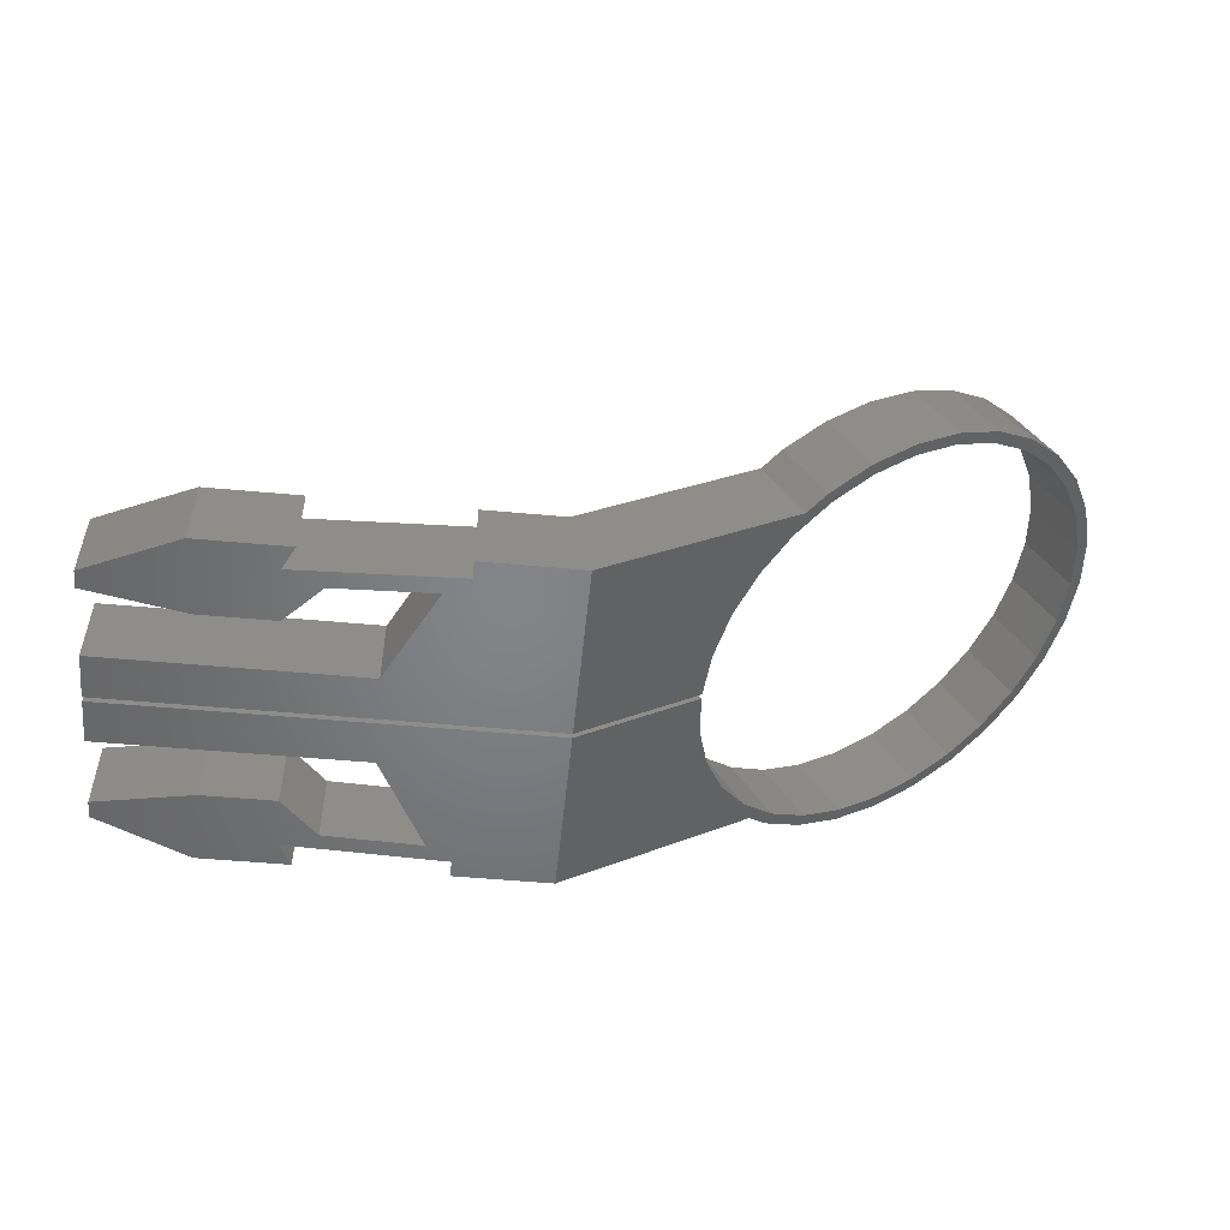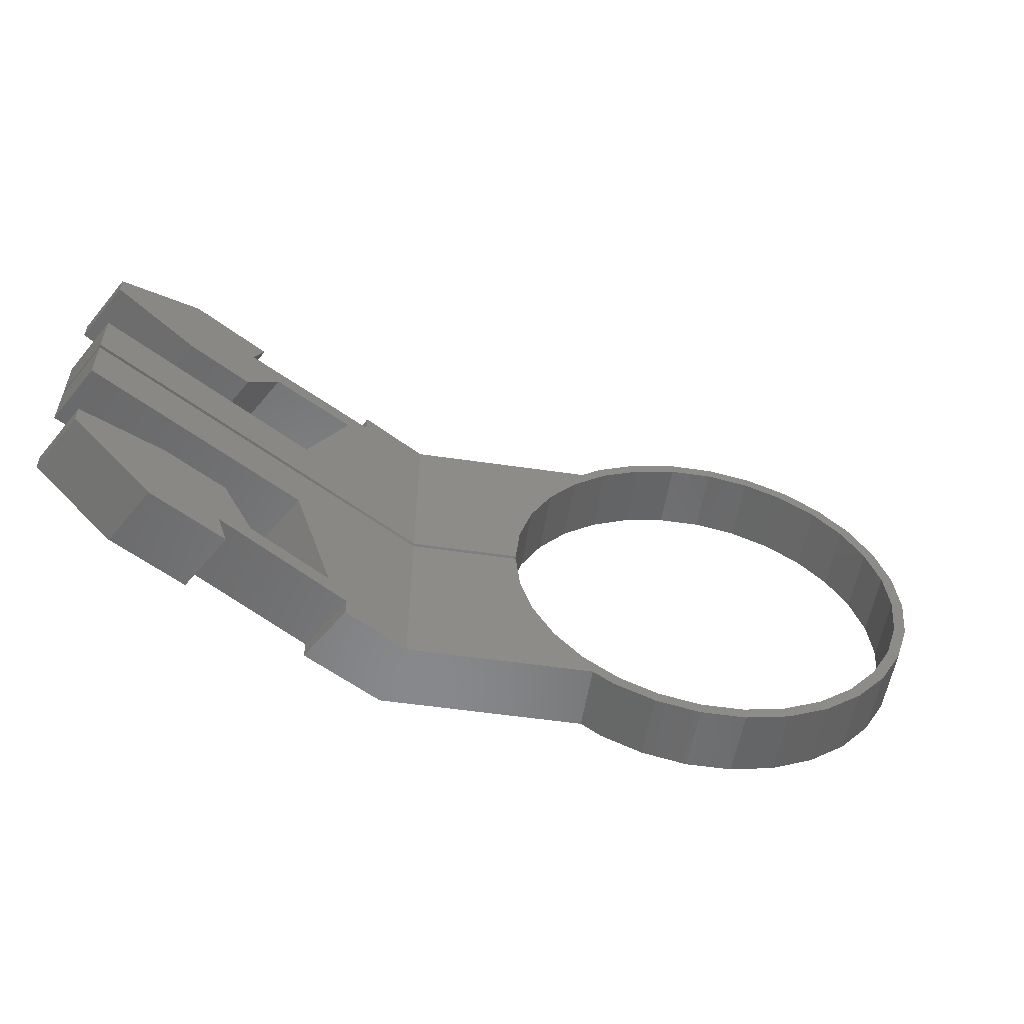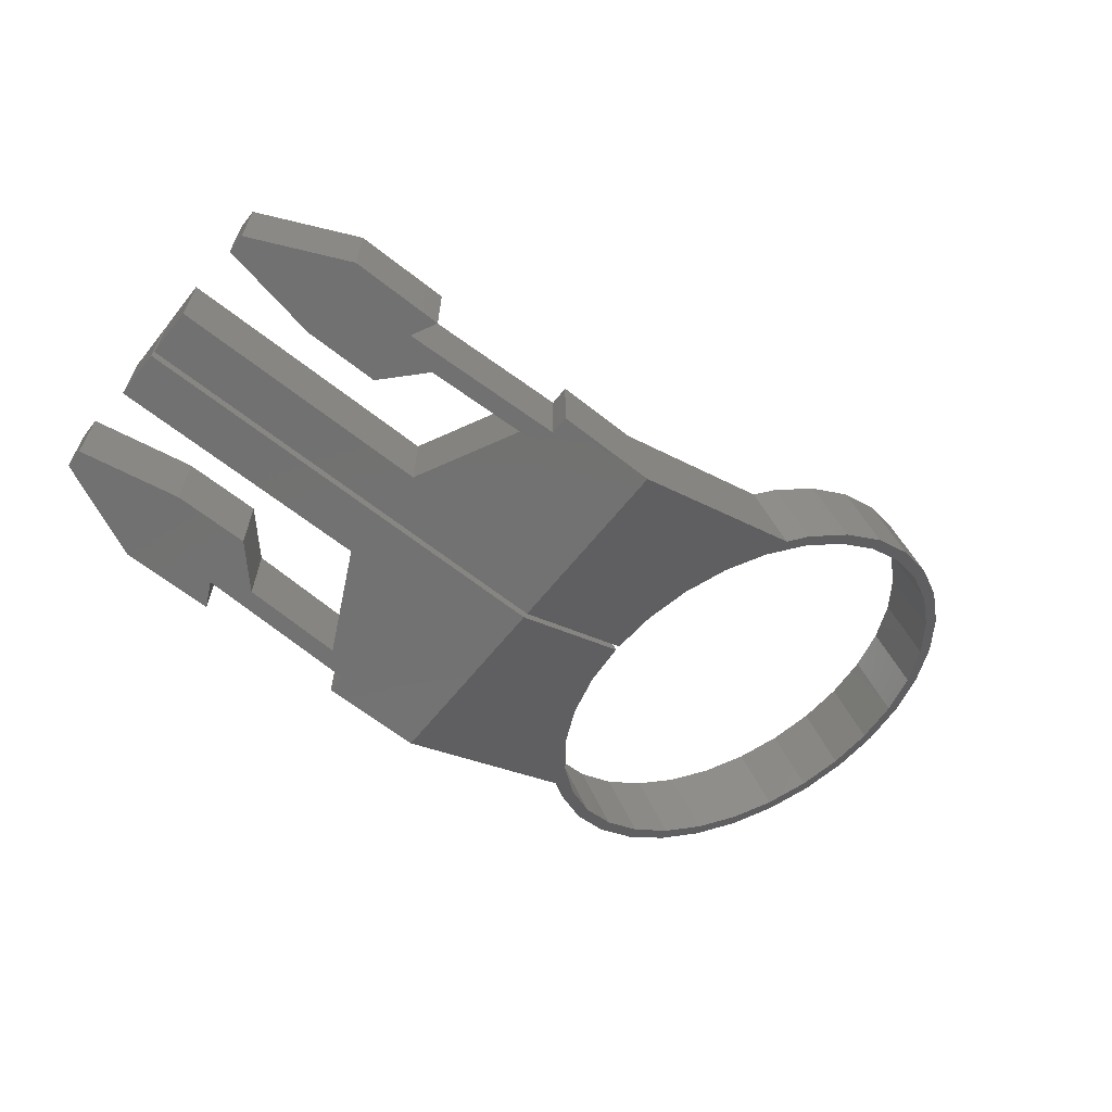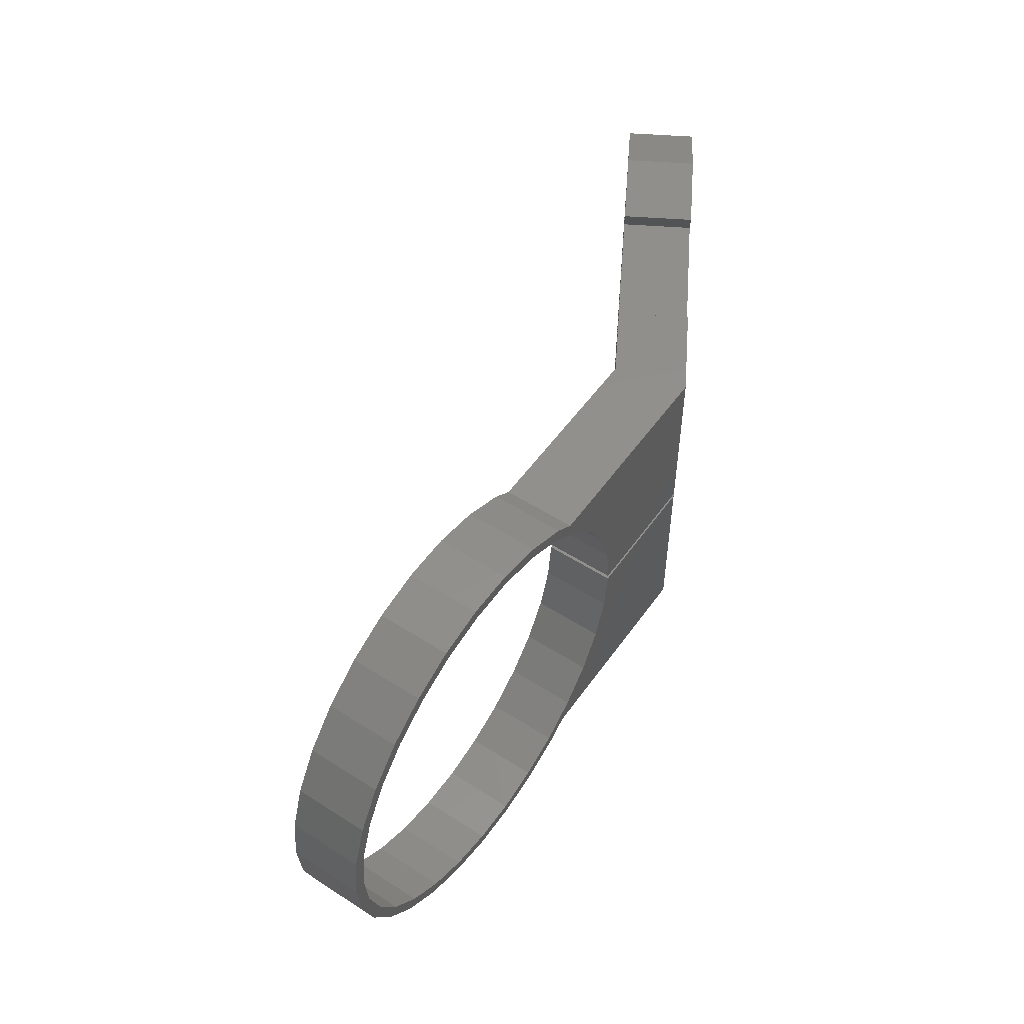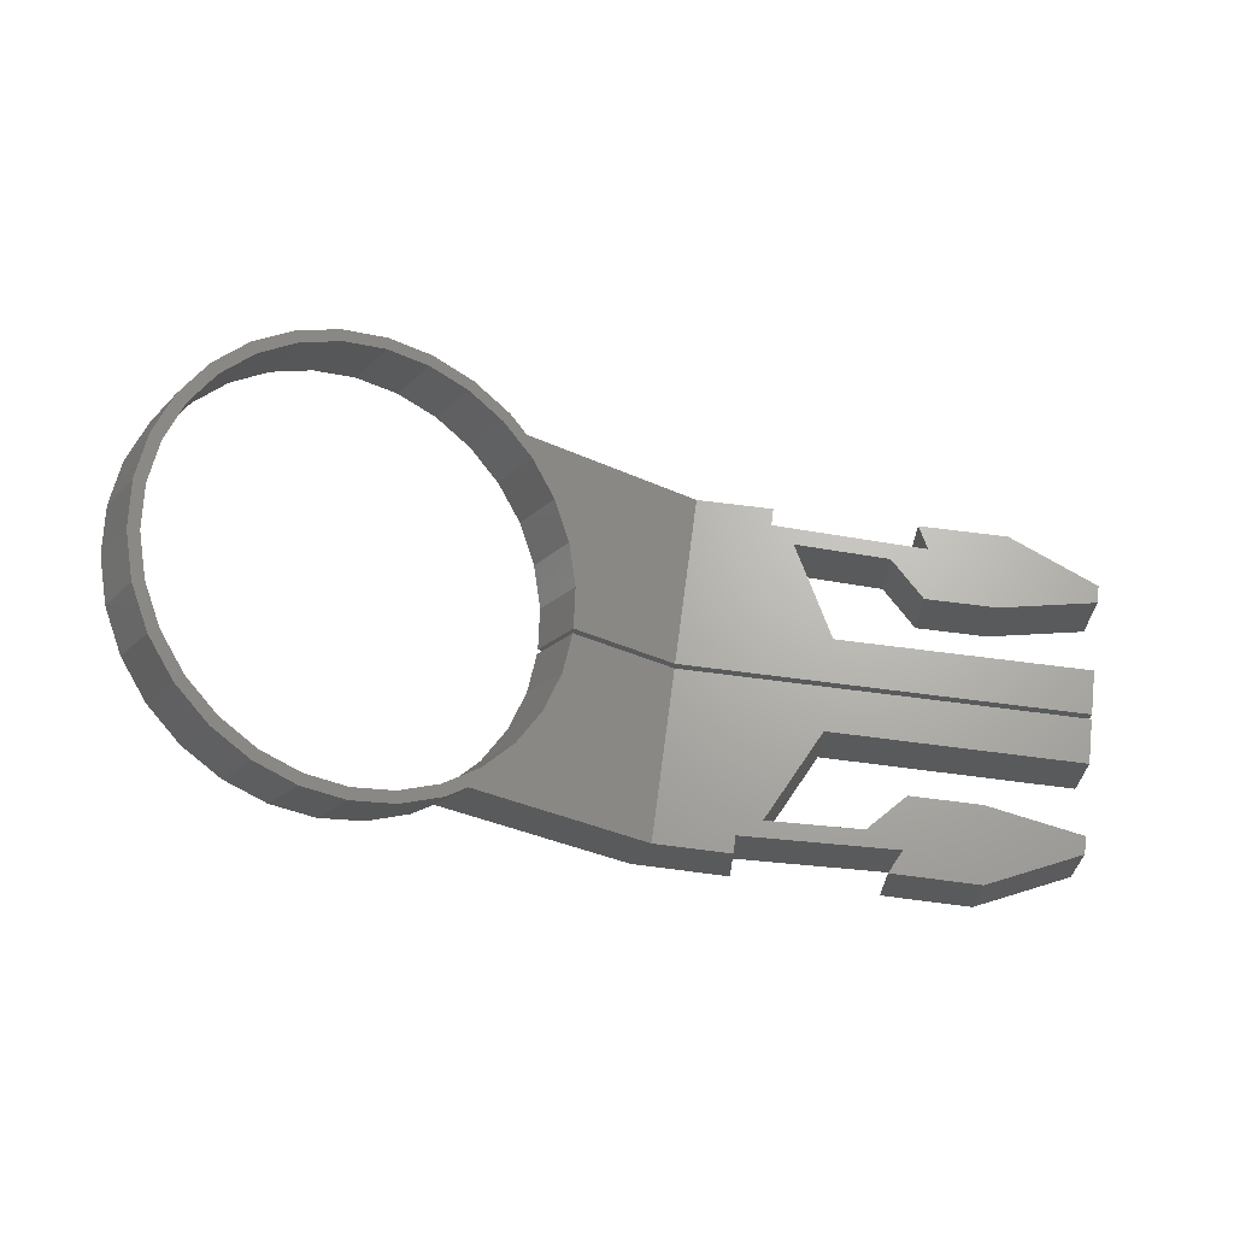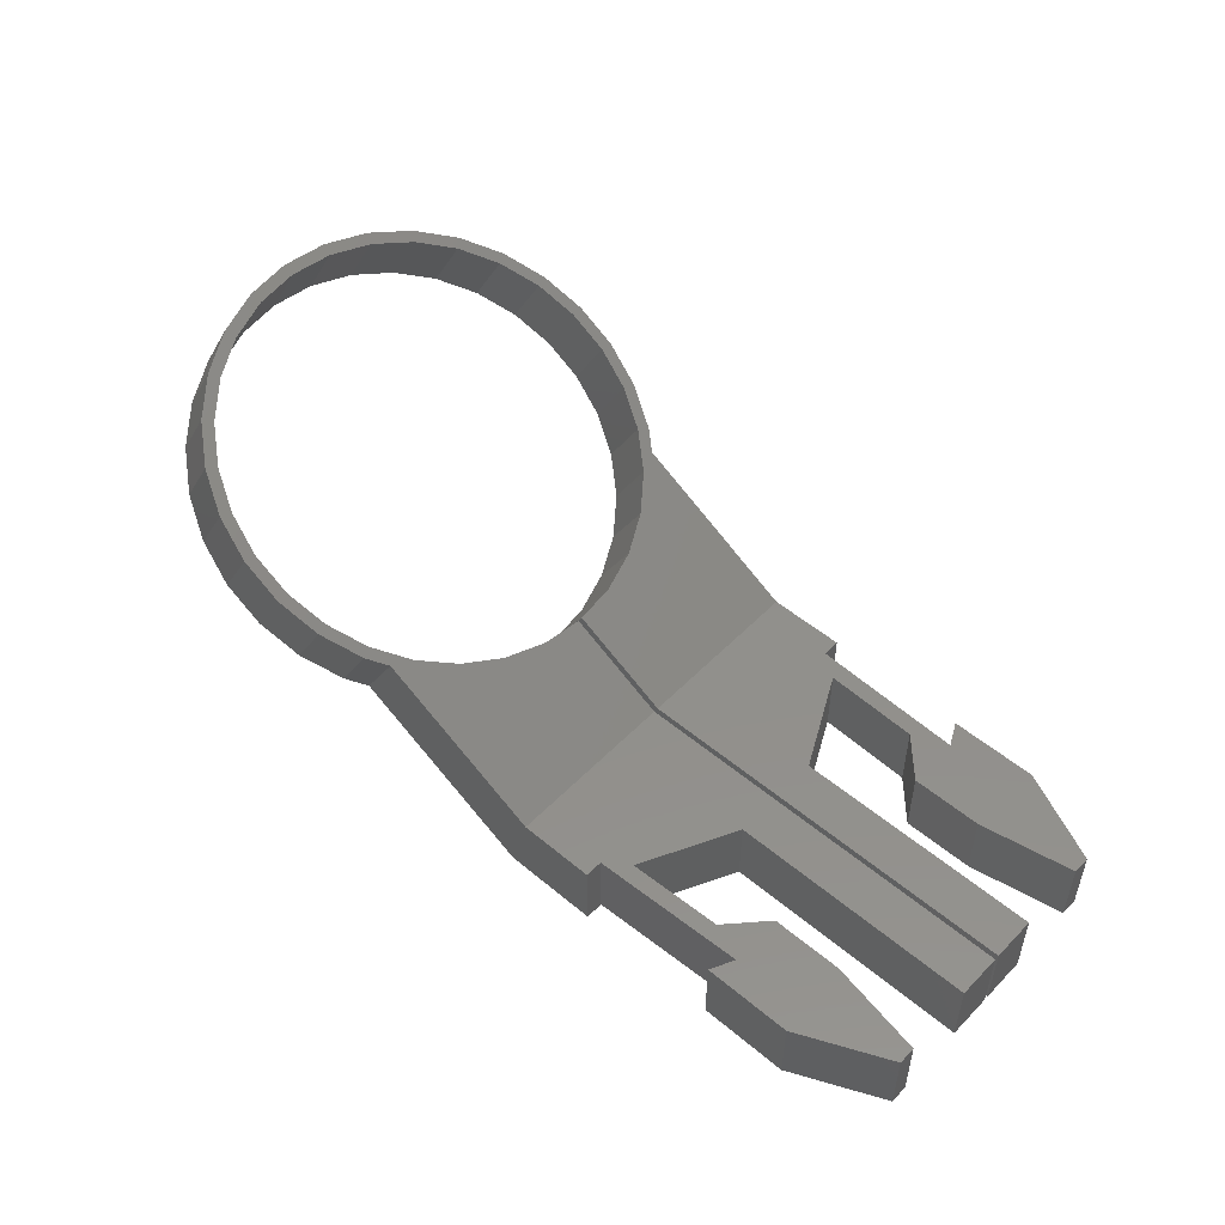
<metadata>
{"format":"stl","ext":"stl","renderer":"f3d","projection":"perspective","resolution":1024,"background":"white","views":[{"elev":-51.8,"azim":-5.7,"up":"+Z"},{"elev":-54.8,"azim":-38.8,"up":"+Y"},{"elev":-63.8,"azim":-38.6,"up":"+Z"},{"elev":53.1,"azim":94.5,"up":"+Y"},{"elev":66.5,"azim":-172.5,"up":"+Z"},{"elev":51.2,"azim":-137.7,"up":"+Z"}]}
</metadata>
<code>
# stl→obj: 184 verts, 364 faces
v 14 -13 0
v 8 -8.5 0
v 14 -8.5 0
v 7.6 -15 0
v 15 -15 0
v 0 -11.5 0
v 0 -10 0
v 27 -13.5 0
v 17 -11.7 0
v 25 -12 0
v 35 -15 0
v 27 -15 0
v 35 -0.2 0
v 21 -4 0
v 0 -0.2 0
v 0 -4 0
v 35 0.2 0
v 27 13.5 0
v 35 15 0
v 25 12 0
v 21 4 0
v 0 0.2 0
v 0 4 0
v 27 15 0
v 17 11.7 0
v 14 13 0
v 14 8.5 0
v 8 8.5 0
v 7.6 15 0
v 15 15 0
v 0 11.5 0
v 0 10 0
v 25 -12 6
v 33.39 -12.81 6
v 33.39 -0.2 6
v 27 -13.5 6
v 33.39 -13.4 6
v 33.39 -14 6
v 33.39 -14.49 6
v 27 -15 6
v 21 -4 6
v 0 -0.2 6
v 0 -4 6
v 33.39 -15 6
v 17 -11.7 6
v 14 -13 6
v 14 -8.5 6
v 8 -8.5 6
v 7.6 -15 6
v 15 -15 6
v 0 -11.5 6
v 0 -10 6
v 14 13 6
v 8 8.5 6
v 14 8.5 6
v 7.6 15 6
v 15 15 6
v 0 11.5 6
v 0 10 6
v 27 13.5 6
v 17 11.7 6
v 25 12 6
v 27 15 6
v 33.39 14.49 6
v 33.39 15 6
v 33.39 14 6
v 33.39 13.4 6
v 33.39 12.81 6
v 33.39 0.2 6
v 21 4 6
v 0 0.2 6
v 0 4 6
v 50.3 -15 8.836
v 47.3 -15 14.03
v 50.3 15 8.836
v 47.3 15 14.03
v 74.93 -3.69 23.06
v 74.73 -7.626 22.94
v 73.94 -7.22 22.48
v 73.03 -11.02 21.96
v 72.33 -10.43 21.55
v 75.27 0 23.25
v 75.78 -3.898 23.55
v 74.73 7.626 22.94
v 73.94 7.22 22.48
v 73.03 11.02 21.96
v 68.02 16.24 19.06
v 67.58 15.37 18.81
v 64.92 17.83 17.27
v 64.65 16.88 17.12
v 61.51 17.65 15.3
v 61.6 18.65 15.35
v 58.2 18.65 13.4
v 58.29 17.65 13.45
v 54.88 17.83 11.48
v 70.76 13.93 20.65
v 70.18 13.19 20.31
v 75.78 3.898 23.55
v 74.93 3.69 23.06
v 49.61 13.19 8.436
v 47.46 10.43 7.195
v 52.21 15.37 9.938
v 70.76 -13.93 20.65
v 70.18 -13.19 20.31
v 49.61 -13.19 8.436
v 47.46 -10.43 7.195
v 64.92 -17.83 17.27
v 61.6 -18.65 15.35
v 61.51 -17.65 15.3
v 58.29 -17.65 13.45
v 58.2 -18.65 13.4
v 52.21 -15.37 9.938
v 54.88 -17.83 11.48
v 68.02 -16.24 19.06
v 67.58 -15.37 18.81
v 55.15 -16.88 11.63
v 51.78 -16.24 9.688
v 45.86 -7.22 6.267
v 44.86 -3.69 5.694
v 44.4 -0.2 5.427
v 44.54 -0.2 5.511
v 44.4 0.2 5.427
v 44.86 3.69 5.694
v 44.54 0.2 5.511
v 45.86 7.22 6.267
v 51.78 16.24 9.688
v 55.15 16.88 11.63
v 72.33 10.43 21.55
v 76.14 0 23.75
v 64.65 -16.88 17.12
v 71.73 -7.626 28.14
v 71.93 -3.69 28.25
v 70.94 -7.22 27.68
v 70.03 -11.02 27.16
v 69.33 -10.43 26.75
v 72.78 -3.898 28.74
v 72.27 0 28.45
v 70.94 7.22 27.68
v 71.73 7.626 28.14
v 70.03 11.02 27.16
v 64.58 15.37 24.01
v 65.02 16.24 24.26
v 61.92 17.83 22.47
v 61.65 16.88 22.31
v 58.51 17.65 20.5
v 58.6 18.65 20.55
v 55.2 18.65 18.59
v 55.29 17.65 18.64
v 51.88 17.83 16.67
v 67.18 13.19 25.51
v 67.76 13.93 25.84
v 71.93 3.69 28.25
v 72.78 3.898 28.74
v 46.61 13.19 13.63
v 44.46 10.43 12.39
v 49.21 15.37 15.13
v 67.76 -13.93 25.84
v 67.18 -13.19 25.51
v 46.61 -13.19 13.63
v 44.46 -10.43 12.39
v 58.6 -18.65 20.55
v 61.92 -17.83 22.47
v 58.51 -17.65 20.5
v 55.29 -17.65 18.64
v 55.2 -18.65 18.59
v 49.21 -15.37 15.13
v 51.88 -17.83 16.67
v 65.02 -16.24 24.26
v 64.58 -15.37 24.01
v 52.15 -16.88 16.83
v 48.78 -16.24 14.88
v 42.86 -7.22 11.46
v 41.86 -3.69 10.89
v 41.4 -0.2 10.62
v 41.54 -0.2 10.71
v 41.4 0.2 10.62
v 41.86 3.69 10.89
v 41.54 0.2 10.71
v 42.86 7.22 11.46
v 48.78 16.24 14.88
v 52.15 16.88 16.83
v 69.33 10.43 26.75
v 73.14 0 28.95
v 61.65 -16.88 22.31
f 1 2 3
f 4 1 5
f 1 4 2
f 6 2 4
f 2 6 7
f 8 9 10
f 1 9 8
f 9 1 3
f 8 11 12
f 11 8 13
f 10 13 8
f 14 13 10
f 15 14 16
f 14 15 13
f 17 18 19
f 17 20 18
f 17 21 20
f 22 21 17
f 21 22 23
f 19 18 24
f 25 18 20
f 25 26 18
f 27 26 25
f 26 27 28
f 29 26 28
f 26 29 30
f 31 28 32
f 28 31 29
f 33 34 35
f 36 34 33
f 37 36 38
f 38 36 39
f 40 39 36
f 34 36 37
f 35 41 33
f 42 41 35
f 41 42 43
f 39 40 44
f 45 36 33
f 45 46 36
f 47 46 45
f 46 47 48
f 49 46 48
f 46 49 50
f 51 48 52
f 48 51 49
f 53 54 55
f 56 53 57
f 53 56 54
f 58 54 56
f 54 58 59
f 60 61 62
f 53 61 60
f 61 53 55
f 63 64 65
f 64 63 66
f 66 60 67
f 67 60 68
f 66 63 60
f 62 68 60
f 68 62 69
f 70 69 62
f 71 70 72
f 70 71 69
f 10 41 14
f 41 10 33
f 10 45 33
f 45 10 9
f 45 3 47
f 3 45 9
f 3 48 47
f 48 3 2
f 2 52 48
f 52 2 7
f 6 52 7
f 52 6 51
f 6 49 51
f 49 6 4
f 4 50 49
f 50 4 5
f 50 1 46
f 1 50 5
f 1 36 46
f 36 1 8
f 12 36 8
f 36 12 40
f 40 12 44
f 44 73 74
f 11 44 12
f 44 11 73
f 75 65 76
f 19 65 75
f 24 65 19
f 65 24 63
f 18 63 24
f 63 18 60
f 18 53 60
f 53 18 26
f 53 30 57
f 30 53 26
f 30 56 57
f 56 30 29
f 29 58 56
f 58 29 31
f 32 58 31
f 58 32 59
f 32 54 59
f 54 32 28
f 28 55 54
f 55 28 27
f 55 25 61
f 25 55 27
f 25 62 61
f 62 25 20
f 21 62 20
f 62 21 70
f 21 72 70
f 72 21 23
f 22 72 23
f 72 22 71
f 16 42 15
f 42 16 43
f 16 41 43
f 41 16 14
f 77 78 79
f 79 80 81
f 82 83 77
f 84 85 86
f 87 88 89
f 89 90 91
f 92 91 93
f 93 94 95
f 96 97 88
f 98 99 84
f 75 100 101
f 75 102 100
f 81 103 104
f 105 73 106
f 107 108 109
f 110 109 111
f 112 73 105
f 110 111 113
f 109 108 111
f 103 114 115
f 116 113 112
f 116 110 113
f 112 113 117
f 112 117 73
f 106 73 11
f 118 106 11
f 119 118 11
f 119 120 121
f 120 119 11
f 13 120 11
f 19 122 17
f 122 123 124
f 123 122 19
f 125 123 19
f 75 101 19
f 101 125 19
f 126 102 75
f 95 127 102
f 95 102 126
f 94 127 95
f 91 94 93
f 92 89 91
f 89 88 90
f 87 96 88
f 86 128 96
f 96 128 97
f 86 85 128
f 84 99 85
f 98 129 82
f 98 82 99
f 129 83 82
f 77 83 78
f 79 78 80
f 81 80 103
f 104 103 115
f 115 114 107
f 130 107 109
f 115 107 130
f 131 132 133
f 134 133 135
f 136 137 132
f 138 139 140
f 141 142 143
f 144 143 145
f 145 146 147
f 148 147 149
f 150 151 141
f 152 153 139
f 154 76 155
f 156 76 154
f 157 135 158
f 74 159 160
f 161 162 163
f 163 164 165
f 74 166 159
f 165 164 167
f 161 163 165
f 168 157 169
f 167 170 166
f 164 170 167
f 167 166 171
f 171 166 74
f 44 160 39
f 160 44 74
f 38 160 172
f 160 38 39
f 37 172 173
f 172 37 38
f 174 173 175
f 34 173 174
f 173 34 37
f 174 35 34
f 176 68 69
f 177 176 178
f 68 177 67
f 177 68 176
f 67 179 66
f 179 67 177
f 65 155 76
f 155 65 64
f 66 155 64
f 155 66 179
f 156 180 76
f 181 149 156
f 156 149 180
f 181 148 149
f 148 145 147
f 143 146 145
f 141 143 144
f 151 142 141
f 182 140 151
f 182 151 150
f 138 140 182
f 152 139 138
f 183 153 137
f 137 153 152
f 136 183 137
f 136 132 131
f 131 133 134
f 134 135 157
f 157 158 169
f 168 169 162
f 162 184 163
f 162 169 184
f 162 114 168
f 114 162 107
f 168 103 157
f 103 168 114
f 157 80 134
f 80 157 103
f 134 78 131
f 78 134 80
f 131 83 136
f 83 131 78
f 136 129 183
f 129 136 83
f 129 153 183
f 153 129 98
f 98 139 153
f 139 98 84
f 84 140 139
f 140 84 86
f 86 151 140
f 151 86 96
f 96 142 151
f 142 96 87
f 87 143 142
f 143 87 89
f 89 146 143
f 146 89 92
f 92 147 146
f 147 92 93
f 93 149 147
f 149 93 95
f 95 180 149
f 180 95 126
f 126 76 180
f 76 126 75
f 74 117 171
f 117 74 73
f 171 113 167
f 113 171 117
f 167 111 165
f 111 167 113
f 165 108 161
f 108 165 111
f 161 107 162
f 107 161 108
f 110 170 164
f 170 110 116
f 116 166 170
f 166 116 112
f 112 159 166
f 159 112 105
f 105 160 159
f 160 105 106
f 106 172 160
f 172 106 118
f 118 173 172
f 173 118 119
f 119 175 173
f 175 119 121
f 178 123 177
f 123 178 124
f 177 125 179
f 125 177 123
f 179 101 155
f 101 179 125
f 155 100 154
f 100 155 101
f 154 102 156
f 102 154 100
f 156 127 181
f 127 156 102
f 181 94 148
f 94 181 127
f 148 91 145
f 91 148 94
f 145 90 144
f 90 145 91
f 144 88 141
f 88 144 90
f 141 97 150
f 97 141 88
f 150 128 182
f 128 150 97
f 85 182 128
f 182 85 138
f 99 138 85
f 138 99 152
f 82 152 99
f 152 82 137
f 132 82 77
f 82 132 137
f 133 77 79
f 77 133 132
f 135 79 81
f 79 135 133
f 81 158 135
f 158 81 104
f 104 169 158
f 169 104 115
f 115 184 169
f 184 115 130
f 130 163 184
f 163 130 109
f 109 164 163
f 164 109 110
f 22 69 71
f 69 122 124
f 69 22 17
f 69 17 122
f 176 124 178
f 124 176 69
f 121 174 175
f 120 174 121
f 174 120 35
f 13 35 120
f 15 35 13
f 35 15 42

</code>
